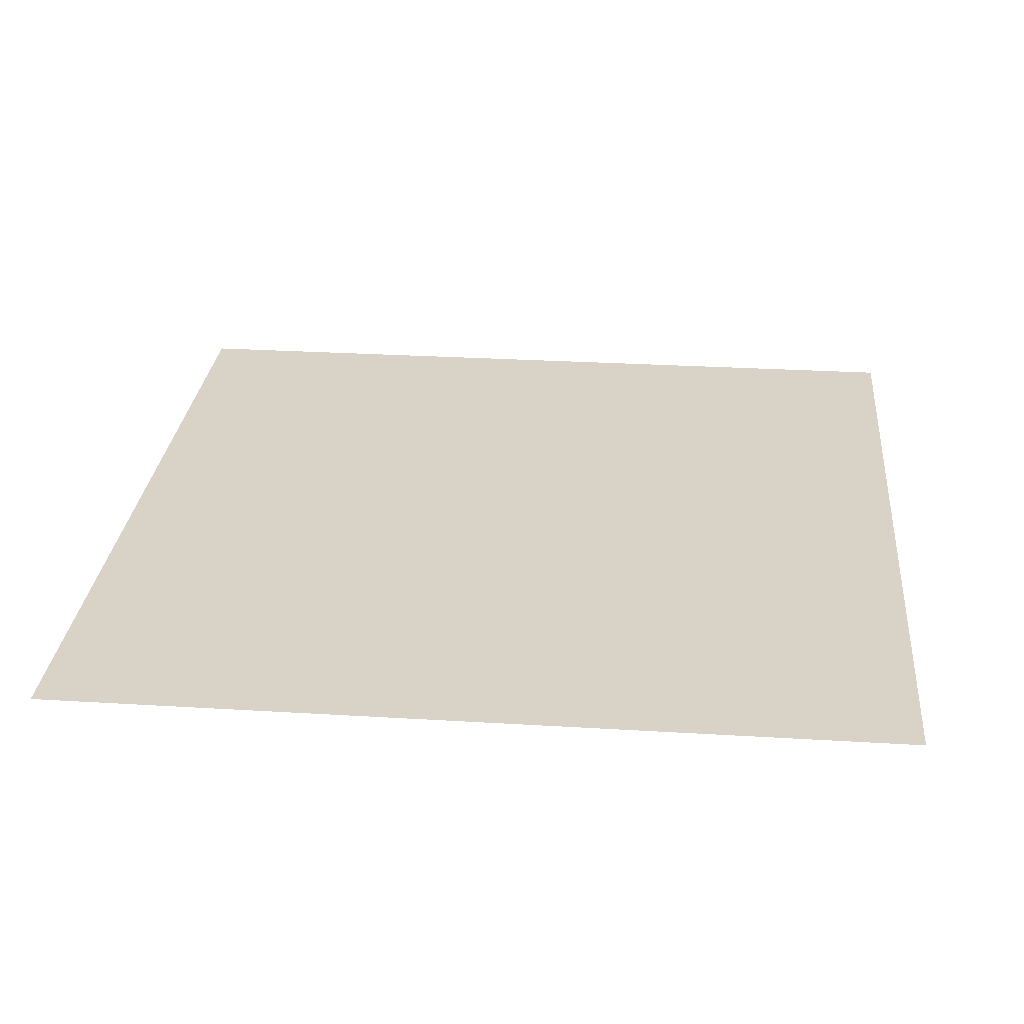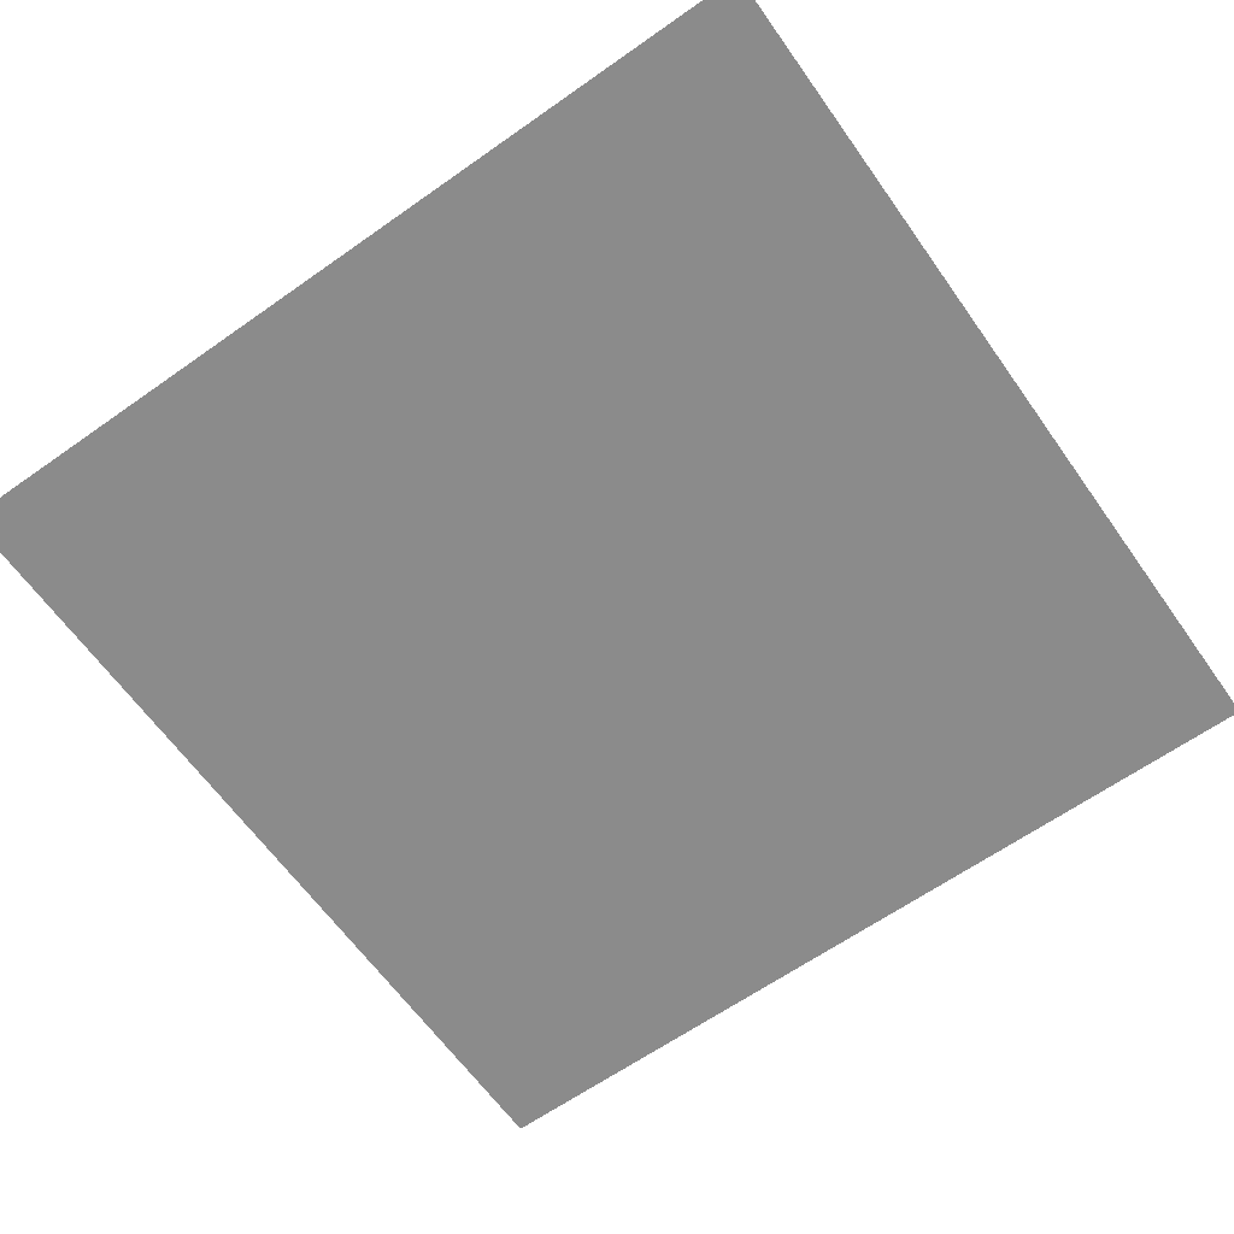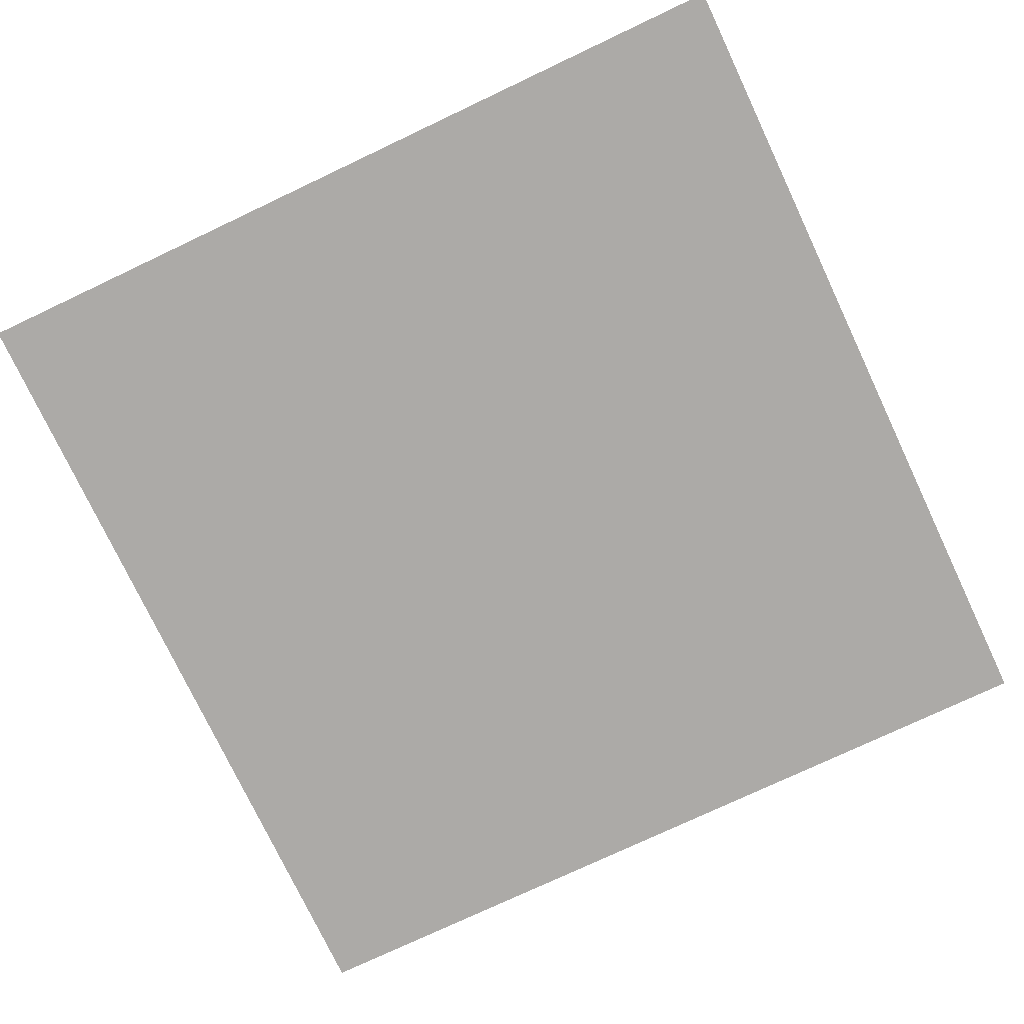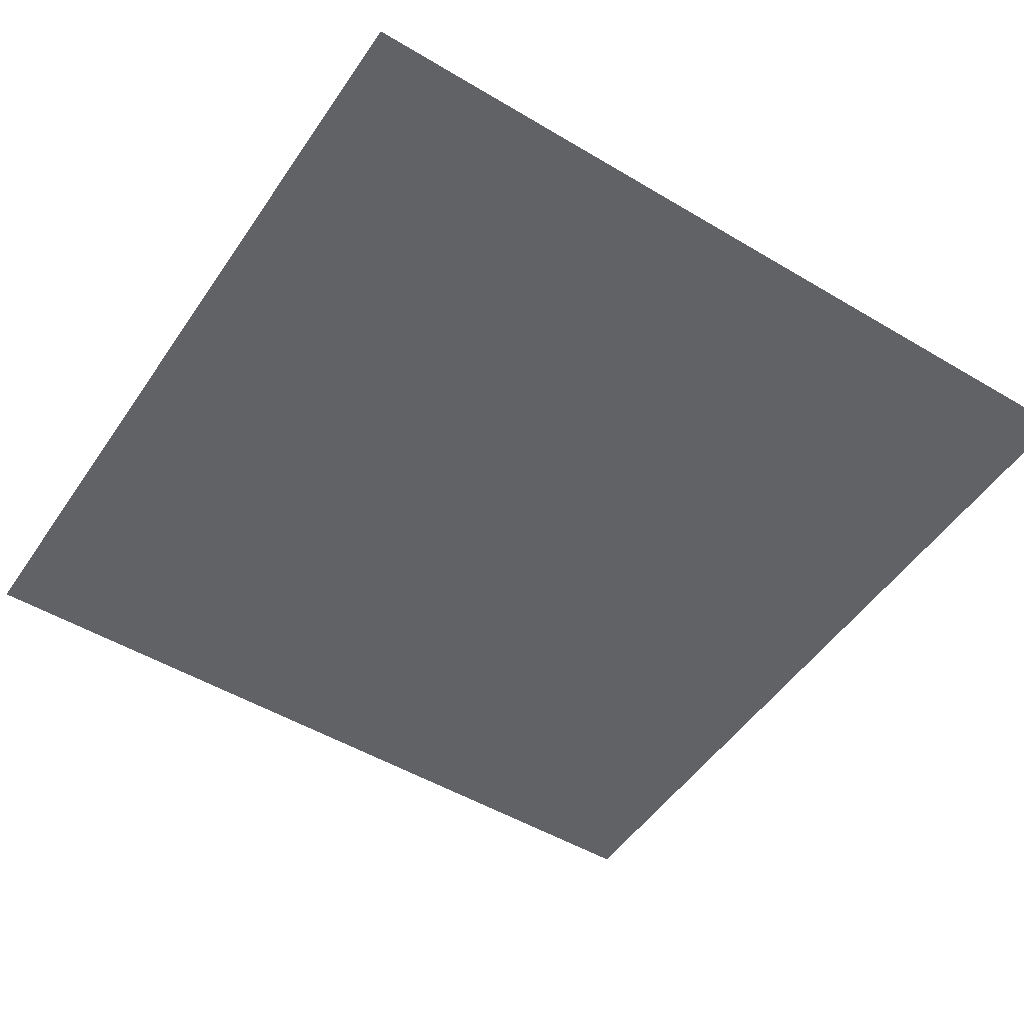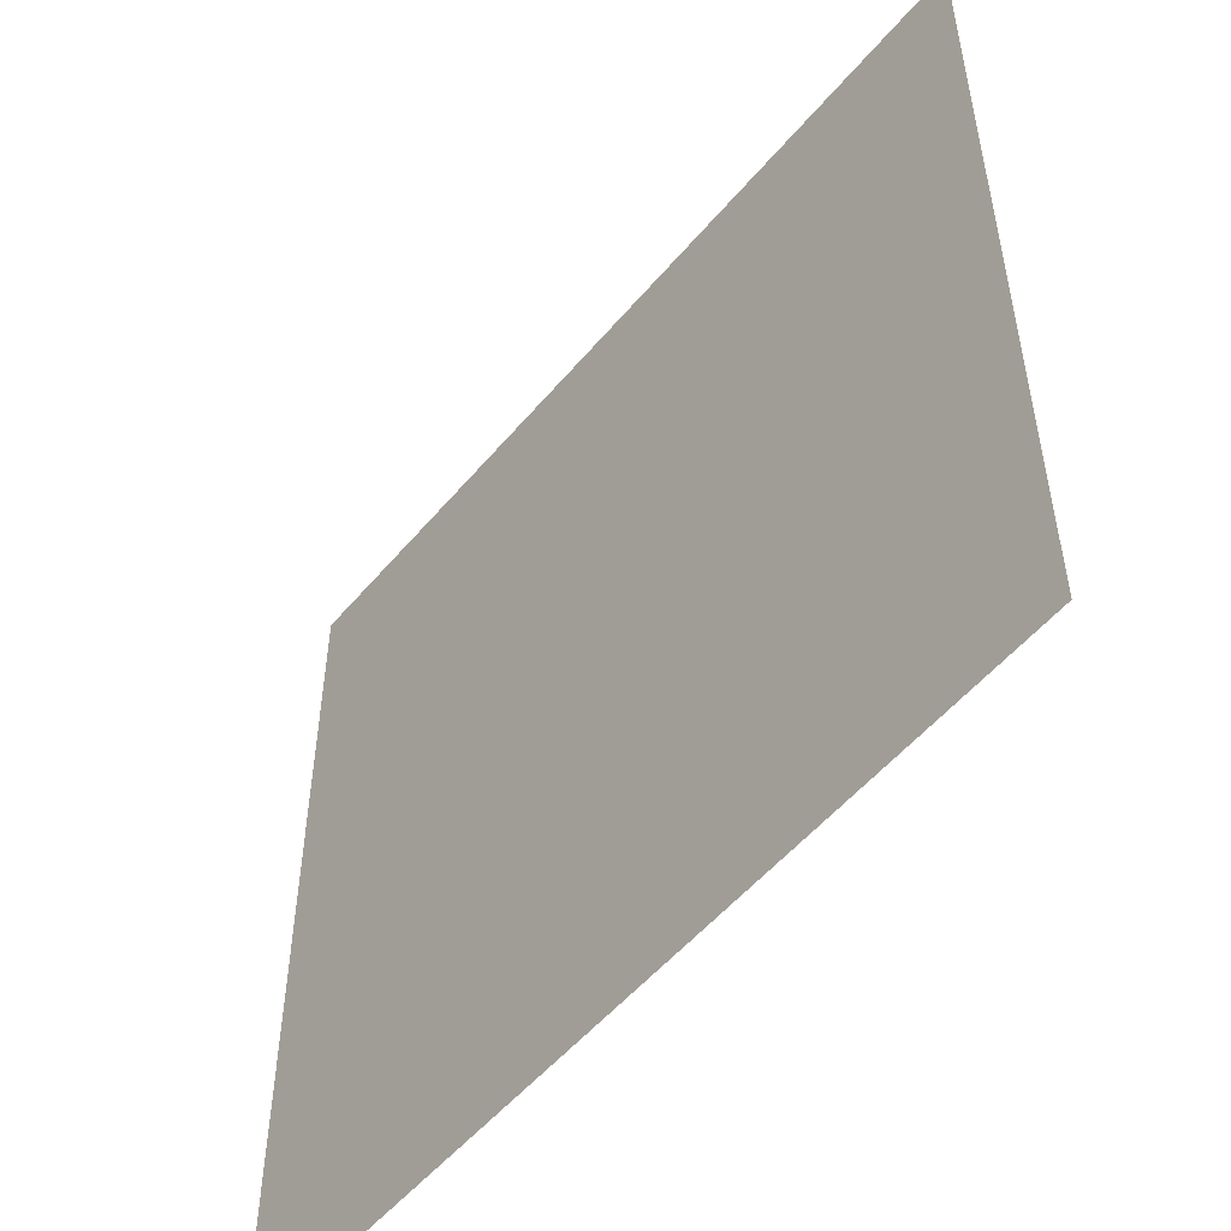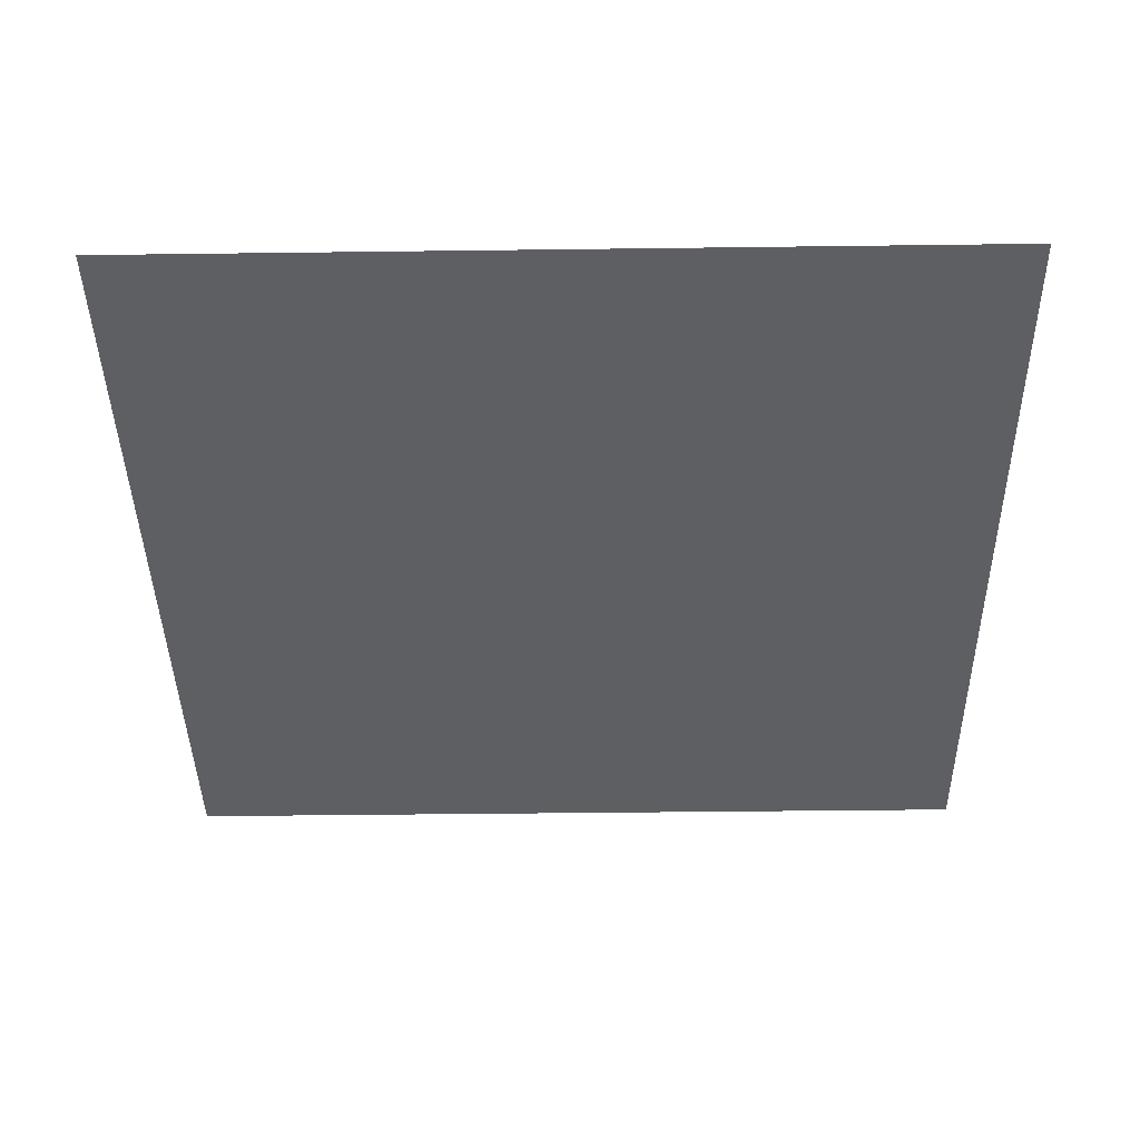
<metadata>
{"format":"obj","ext":"obj","renderer":"f3d","projection":"perspective","resolution":1024,"background":"white","views":[{"elev":27.9,"azim":-174.7,"up":"+Z"},{"elev":-63.8,"azim":-144.6,"up":"+Z"},{"elev":-76.0,"azim":-154.7,"up":"+Z"},{"elev":-50.5,"azim":-123.1,"up":"+Z"},{"elev":-53.1,"azim":-128.9,"up":"+Y"},{"elev":-41.1,"azim":-179.1,"up":"+Z"}]}
</metadata>
<code>
v -3840 -60 -0.01333
v -3870 -60 -0.01333
v -3870 -30 -0.01333
v -3840 -30 -0.01333
g lv8_mesh_0005
f 1 2 3 4

</code>
